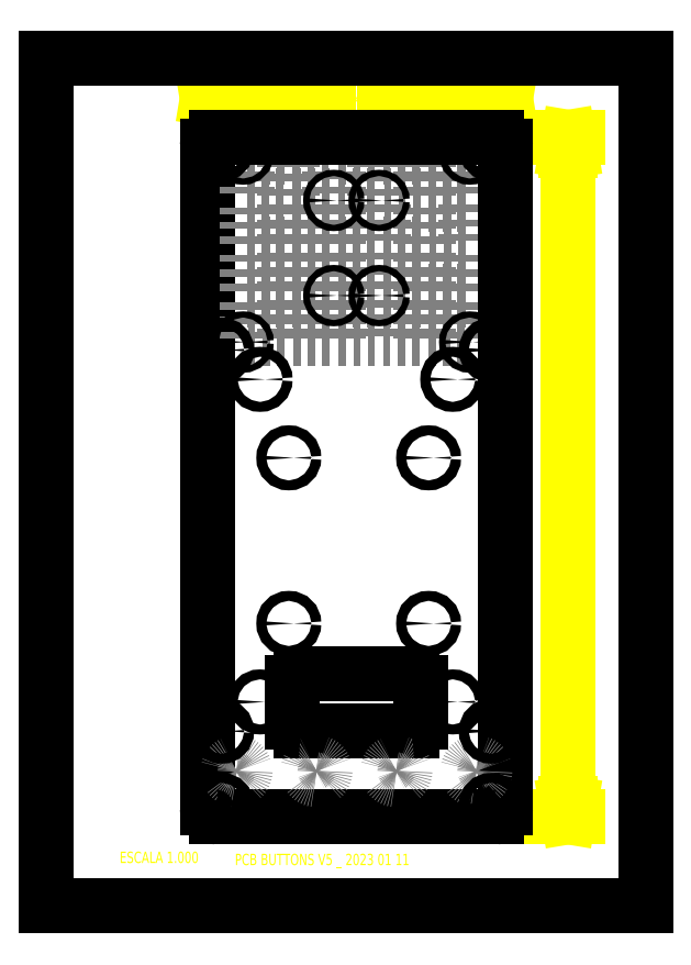
<metadata>
{"format":"dxf","ext":"dxf","renderer":"ezdxf+matplotlib","layout":"modelspace","background":"white","min_lineweight":24,"dpi":150}
</metadata>
<code>
0
SECTION
2
ENTITIES
0
DIMENSION
8
0
2
*D0
10
7.202
20
1.231
11
7.202
21
5.916
70
160
71
2
42
238
3
DIMSTYLE_1
13
6.216
23
10.6
14
6.216
24
1.231
50
270
0
DIMENSION
8
0
2
*D1
10
2.22
20
11.14
11
4.277
21
11.14
70
160
71
2
42
104.5
3
DIMSTYLE_1
13
6.334
23
10.48
14
2.22
24
10.48
50
180
0
MTEXT
8
0
7
STANDARD
71
1
72
1
10
2.601
20
0.7215
30
0
11
1
21
0
31
0
44
0.9
1
PCB BUTTONS V5 _ 2023 01 11
40
0.1562
41
3.375
0
MTEXT
8
0
7
STANDARD
71
3
72
1
10
2.1
20
0.751
30
0
11
1
21
0
31
0
44
0.9
1
ESCALA 1
40
0.1562
41
1.5
0
LINE
8
0
10
-0
20
0
11
8.268
21
0
0
LINE
8
0
10
-0
20
0
11
-0
21
11.69
0
LINE
8
0
10
8.268
20
0
11
8.268
21
11.69
0
LINE
8
0
10
-0
20
11.69
11
8.268
21
11.69
0
LINE
8
0
10
2.338
20
1.231
11
6.216
21
1.231
0
LINE
8
0
10
5.045
20
2.412
11
3.509
21
2.412
0
LINE
8
0
10
3.509
20
3.2
11
5.045
21
3.2
0
LINE
8
0
10
2.22
20
10.48
11
2.22
21
1.349
0
LINE
8
03___PRT_ALL_CURVES
10
2.771
20
10.33
11
2.771
21
9.794
0
LINE
8
03___PRT_ALL_CURVES
10
2.771
20
7.826
11
2.771
21
8.357
0
LINE
8
03___PRT_ALL_CURVES
10
2.771
20
8.482
11
2.771
21
9.013
0
LINE
8
03___PRT_ALL_CURVES
10
2.771
20
9.138
11
2.771
21
9.67
0
LINE
8
03___PRT_ALL_CURVES
10
3.283
20
9.67
11
3.283
21
9.138
0
LINE
8
03___PRT_ALL_CURVES
10
3.283
20
9.013
11
3.283
21
8.482
0
LINE
8
03___PRT_ALL_CURVES
10
3.283
20
8.357
11
3.283
21
7.826
0
LINE
8
03___PRT_ALL_CURVES
10
3.283
20
9.794
11
3.283
21
10.33
0
LINE
8
0
10
3.391
20
2.531
11
3.391
21
3.082
0
LINE
8
03___PRT_ALL_CURVES
10
3.396
20
7.826
11
3.396
21
8.357
0
LINE
8
03___PRT_ALL_CURVES
10
3.396
20
8.482
11
3.396
21
9.013
0
LINE
8
03___PRT_ALL_CURVES
10
3.396
20
9.138
11
3.396
21
9.67
0
LINE
8
03___PRT_ALL_CURVES
10
3.396
20
9.794
11
3.396
21
10.33
0
LINE
8
03___PRT_ALL_CURVES
10
3.908
20
10.33
11
3.908
21
9.794
0
LINE
8
03___PRT_ALL_CURVES
10
3.908
20
9.67
11
3.908
21
9.138
0
LINE
8
03___PRT_ALL_CURVES
10
3.908
20
9.013
11
3.908
21
8.482
0
LINE
8
03___PRT_ALL_CURVES
10
3.908
20
8.357
11
3.908
21
7.826
0
LINE
8
03___PRT_ALL_CURVES
10
4.021
20
10.33
11
4.021
21
9.794
0
LINE
8
03___PRT_ALL_CURVES
10
4.021
20
7.826
11
4.021
21
8.357
0
LINE
8
03___PRT_ALL_CURVES
10
4.021
20
8.482
11
4.021
21
9.013
0
LINE
8
03___PRT_ALL_CURVES
10
4.021
20
9.138
11
4.021
21
9.67
0
LINE
8
03___PRT_ALL_CURVES
10
4.533
20
9.67
11
4.533
21
9.138
0
LINE
8
03___PRT_ALL_CURVES
10
4.533
20
9.013
11
4.533
21
8.482
0
LINE
8
03___PRT_ALL_CURVES
10
4.533
20
8.357
11
4.533
21
7.826
0
LINE
8
03___PRT_ALL_CURVES
10
4.533
20
9.794
11
4.533
21
10.33
0
LINE
8
03___PRT_ALL_CURVES
10
4.646
20
9.67
11
4.646
21
9.138
0
LINE
8
03___PRT_ALL_CURVES
10
4.646
20
9.013
11
4.646
21
8.482
0
LINE
8
03___PRT_ALL_CURVES
10
4.646
20
8.357
11
4.646
21
7.826
0
LINE
8
03___PRT_ALL_CURVES
10
4.646
20
9.794
11
4.646
21
10.33
0
LINE
8
03___PRT_ALL_CURVES
10
5.158
20
10.33
11
5.158
21
9.794
0
LINE
8
03___PRT_ALL_CURVES
10
5.158
20
7.826
11
5.158
21
8.357
0
LINE
8
03___PRT_ALL_CURVES
10
5.158
20
8.482
11
5.158
21
9.013
0
LINE
8
03___PRT_ALL_CURVES
10
5.158
20
9.138
11
5.158
21
9.67
0
LINE
8
0
10
5.163
20
3.082
11
5.163
21
2.531
0
LINE
8
03___PRT_ALL_CURVES
10
5.271
20
9.013
11
5.271
21
8.482
0
LINE
8
03___PRT_ALL_CURVES
10
5.271
20
8.357
11
5.271
21
7.826
0
LINE
8
03___PRT_ALL_CURVES
10
5.271
20
9.138
11
5.271
21
9.67
0
LINE
8
03___PRT_ALL_CURVES
10
5.271
20
9.794
11
5.271
21
10.33
0
LINE
8
03___PRT_ALL_CURVES
10
5.783
20
10.33
11
5.783
21
9.794
0
LINE
8
03___PRT_ALL_CURVES
10
5.783
20
9.67
11
5.783
21
9.138
0
LINE
8
03___PRT_ALL_CURVES
10
5.783
20
7.826
11
5.783
21
8.357
0
LINE
8
03___PRT_ALL_CURVES
10
5.783
20
8.482
11
5.783
21
9.013
0
LINE
8
0
10
6.334
20
1.349
11
6.334
21
10.48
0
LINE
8
03___PRT_ALL_CURVES
10
4.533
20
7.826
11
4.021
21
7.826
0
LINE
8
03___PRT_ALL_CURVES
10
3.908
20
7.826
11
3.396
21
7.826
0
LINE
8
03___PRT_ALL_CURVES
10
3.283
20
7.826
11
2.771
21
7.826
0
LINE
8
03___PRT_ALL_CURVES
10
4.646
20
7.826
11
5.158
21
7.826
0
LINE
8
03___PRT_ALL_CURVES
10
5.271
20
7.826
11
5.783
21
7.826
0
LINE
8
03___PRT_ALL_CURVES
10
5.783
20
8.357
11
5.271
21
8.357
0
LINE
8
03___PRT_ALL_CURVES
10
5.158
20
8.357
11
4.646
21
8.357
0
LINE
8
03___PRT_ALL_CURVES
10
2.771
20
8.357
11
3.283
21
8.357
0
LINE
8
03___PRT_ALL_CURVES
10
3.396
20
8.357
11
3.908
21
8.357
0
LINE
8
03___PRT_ALL_CURVES
10
4.021
20
8.357
11
4.533
21
8.357
0
LINE
8
03___PRT_ALL_CURVES
10
4.533
20
8.482
11
4.021
21
8.482
0
LINE
8
03___PRT_ALL_CURVES
10
3.908
20
8.482
11
3.396
21
8.482
0
LINE
8
03___PRT_ALL_CURVES
10
3.283
20
8.482
11
2.771
21
8.482
0
LINE
8
03___PRT_ALL_CURVES
10
4.646
20
8.482
11
5.158
21
8.482
0
LINE
8
03___PRT_ALL_CURVES
10
5.271
20
8.482
11
5.783
21
8.482
0
LINE
8
03___PRT_ALL_CURVES
10
5.783
20
9.013
11
5.271
21
9.013
0
LINE
8
03___PRT_ALL_CURVES
10
5.158
20
9.013
11
4.646
21
9.013
0
LINE
8
03___PRT_ALL_CURVES
10
2.771
20
9.013
11
3.283
21
9.013
0
LINE
8
03___PRT_ALL_CURVES
10
3.396
20
9.013
11
3.908
21
9.013
0
LINE
8
03___PRT_ALL_CURVES
10
4.021
20
9.013
11
4.533
21
9.013
0
LINE
8
03___PRT_ALL_CURVES
10
5.783
20
9.138
11
5.271
21
9.138
0
LINE
8
03___PRT_ALL_CURVES
10
4.533
20
9.138
11
4.021
21
9.138
0
LINE
8
03___PRT_ALL_CURVES
10
3.908
20
9.138
11
3.396
21
9.138
0
LINE
8
03___PRT_ALL_CURVES
10
3.283
20
9.138
11
2.771
21
9.138
0
LINE
8
03___PRT_ALL_CURVES
10
4.646
20
9.138
11
5.158
21
9.138
0
LINE
8
03___PRT_ALL_CURVES
10
5.158
20
9.67
11
4.646
21
9.67
0
LINE
8
03___PRT_ALL_CURVES
10
2.771
20
9.67
11
3.283
21
9.67
0
LINE
8
03___PRT_ALL_CURVES
10
3.396
20
9.67
11
3.908
21
9.67
0
LINE
8
03___PRT_ALL_CURVES
10
4.021
20
9.67
11
4.533
21
9.67
0
LINE
8
03___PRT_ALL_CURVES
10
5.271
20
9.67
11
5.783
21
9.67
0
LINE
8
03___PRT_ALL_CURVES
10
5.783
20
9.794
11
5.271
21
9.794
0
LINE
8
03___PRT_ALL_CURVES
10
5.158
20
9.794
11
4.646
21
9.794
0
LINE
8
03___PRT_ALL_CURVES
10
3.908
20
9.794
11
3.396
21
9.794
0
LINE
8
03___PRT_ALL_CURVES
10
2.771
20
9.794
11
3.283
21
9.794
0
LINE
8
03___PRT_ALL_CURVES
10
4.021
20
9.794
11
4.533
21
9.794
0
LINE
8
03___PRT_ALL_CURVES
10
4.533
20
10.33
11
4.021
21
10.33
0
LINE
8
03___PRT_ALL_CURVES
10
3.283
20
10.33
11
2.771
21
10.33
0
LINE
8
03___PRT_ALL_CURVES
10
3.396
20
10.33
11
3.908
21
10.33
0
LINE
8
03___PRT_ALL_CURVES
10
4.646
20
10.33
11
5.158
21
10.33
0
LINE
8
03___PRT_ALL_CURVES
10
5.271
20
10.33
11
5.783
21
10.33
0
LINE
8
0
10
6.216
20
10.6
11
2.338
21
10.6
0
CIRCLE
8
03___PRT_ALL_CURVES
10
2.623
20
1.861
40
0.1181
0
CIRCLE
8
03___PRT_ALL_CURVES
10
3.726
20
1.861
40
0.1181
0
ARC
8
0
10
2.338
20
1.349
40
0.1181
50
180
51
270
0
ARC
8
0
10
3.509
20
2.531
40
0.1181
50
180
51
270
0
ARC
8
0
10
3.509
20
3.082
40
0.1181
50
90
51
180
0
CIRCLE
8
0
10
2.417
20
2.412
40
0.0689
0
CIRCLE
8
0
10
2.417
20
1.389
40
0.0689
0
CIRCLE
8
02___PRT_ALL_AXES
10
3.344
20
3.899
40
0.0689
0
CIRCLE
8
02___PRT_ALL_AXES
10
2.948
20
2.816
40
0.0689
0
ARC
8
0
10
2.338
20
10.48
40
0.1181
50
90
51
180
0
CIRCLE
8
0
10
2.417
20
10.44
40
0.0689
0
CIRCLE
8
0
10
2.417
20
7.668
40
0.0689
0
CIRCLE
8
02___PRT_ALL_AXES
10
2.948
20
7.265
40
0.0689
0
CIRCLE
8
02___PRT_ALL_AXES
10
3.344
20
6.182
40
0.0689
0
CIRCLE
8
02___PRT_ALL_AXES
10
3.965
20
9.732
40
0.04331
0
CIRCLE
8
02___PRT_ALL_AXES
10
3.965
20
8.42
40
0.04331
0
CIRCLE
8
02___PRT_ALL_AXES
10
2.714
20
7.779
40
0.04331
0
CIRCLE
8
02___PRT_ALL_AXES
10
2.714
20
10.37
40
0.04331
0
CIRCLE
8
03___PRT_ALL_CURVES
10
4.828
20
1.861
40
0.1181
0
CIRCLE
8
03___PRT_ALL_CURVES
10
5.931
20
1.861
40
0.1181
0
ARC
8
0
10
6.216
20
1.349
40
0.1181
50
270
51
360
0
ARC
8
0
10
5.045
20
3.082
40
0.1181
50
0
51
90
0
ARC
8
0
10
5.045
20
2.531
40
0.1181
50
270
51
360
0
CIRCLE
8
0
10
6.137
20
2.412
40
0.0689
0
CIRCLE
8
0
10
6.137
20
1.389
40
0.0689
0
CIRCLE
8
02___PRT_ALL_AXES
10
5.606
20
2.816
40
0.0689
0
CIRCLE
8
02___PRT_ALL_AXES
10
5.273
20
3.899
40
0.0689
0
ARC
8
0
10
6.216
20
10.48
40
0.1181
50
0
51
90
0
CIRCLE
8
0
10
6.137
20
10.44
40
0.0689
0
CIRCLE
8
0
10
6.137
20
7.668
40
0.0689
0
CIRCLE
8
02___PRT_ALL_AXES
10
5.273
20
6.182
40
0.0689
0
CIRCLE
8
02___PRT_ALL_AXES
10
5.606
20
7.265
40
0.0689
0
CIRCLE
8
02___PRT_ALL_AXES
10
5.84
20
7.779
40
0.04331
0
CIRCLE
8
02___PRT_ALL_AXES
10
5.84
20
10.37
40
0.04331
0
CIRCLE
8
02___PRT_ALL_AXES
10
4.59
20
8.42
40
0.04331
0
CIRCLE
8
02___PRT_ALL_AXES
10
4.59
20
9.732
40
0.04331
0
ENDSEC
0
EOF

</code>
